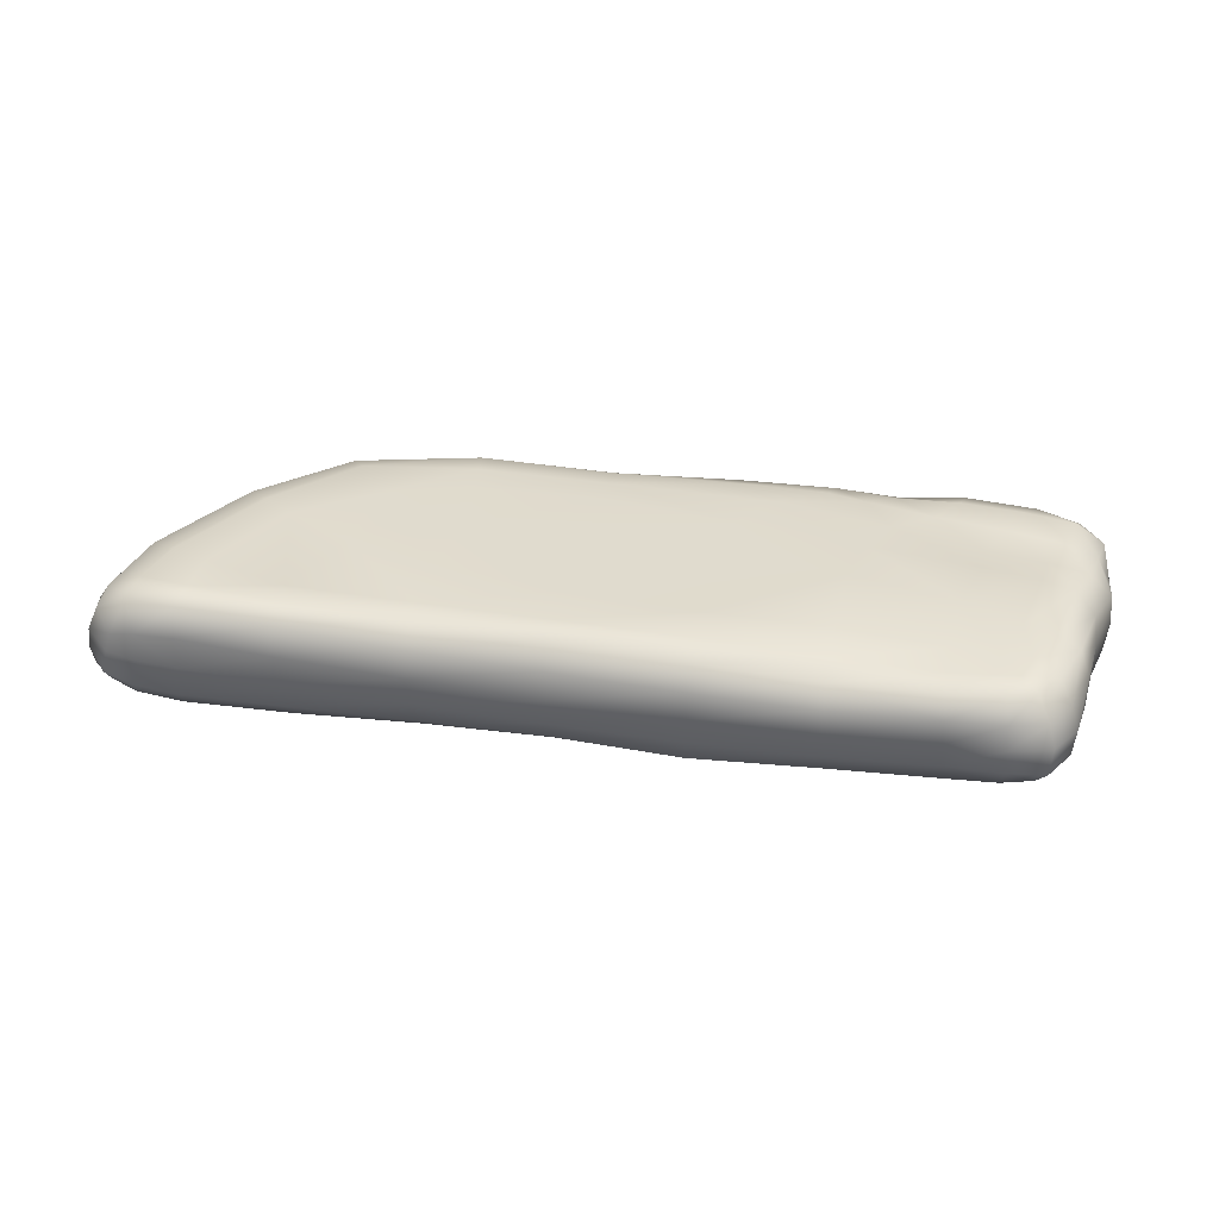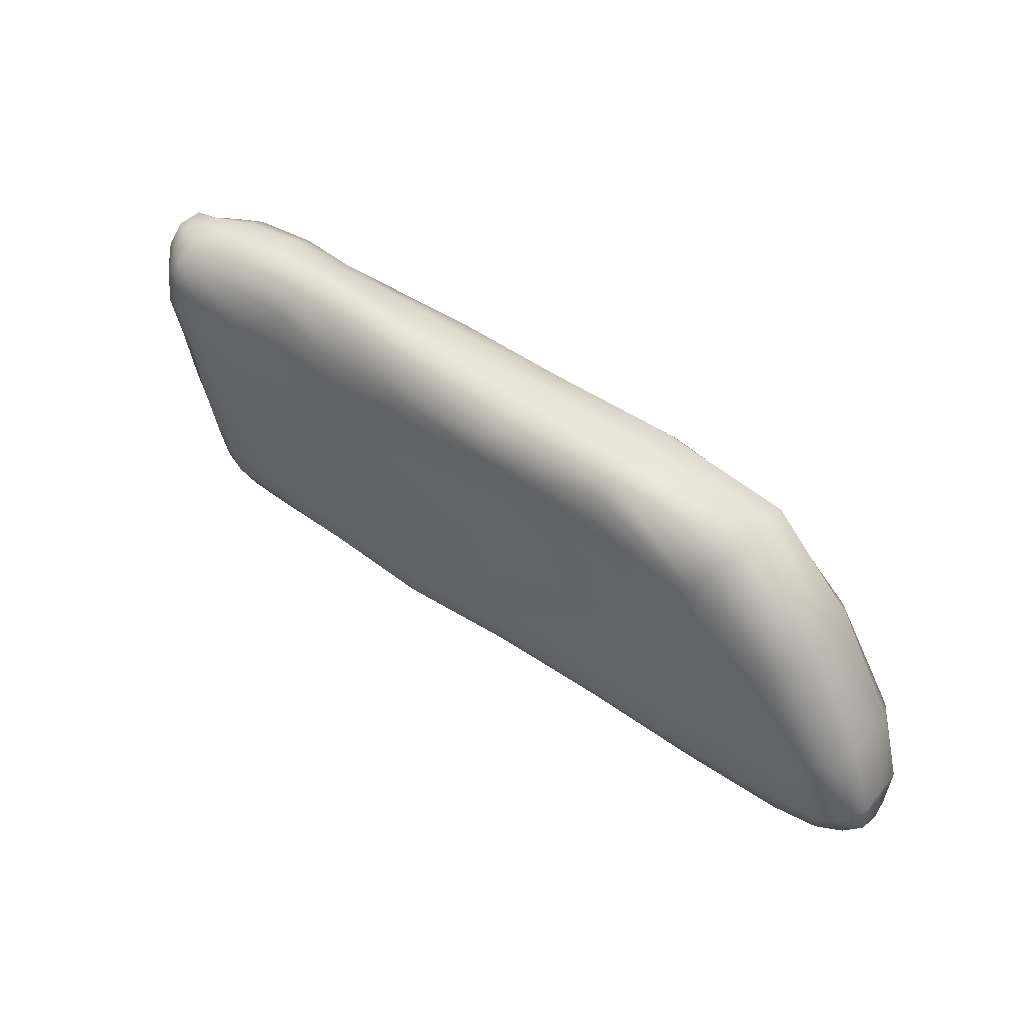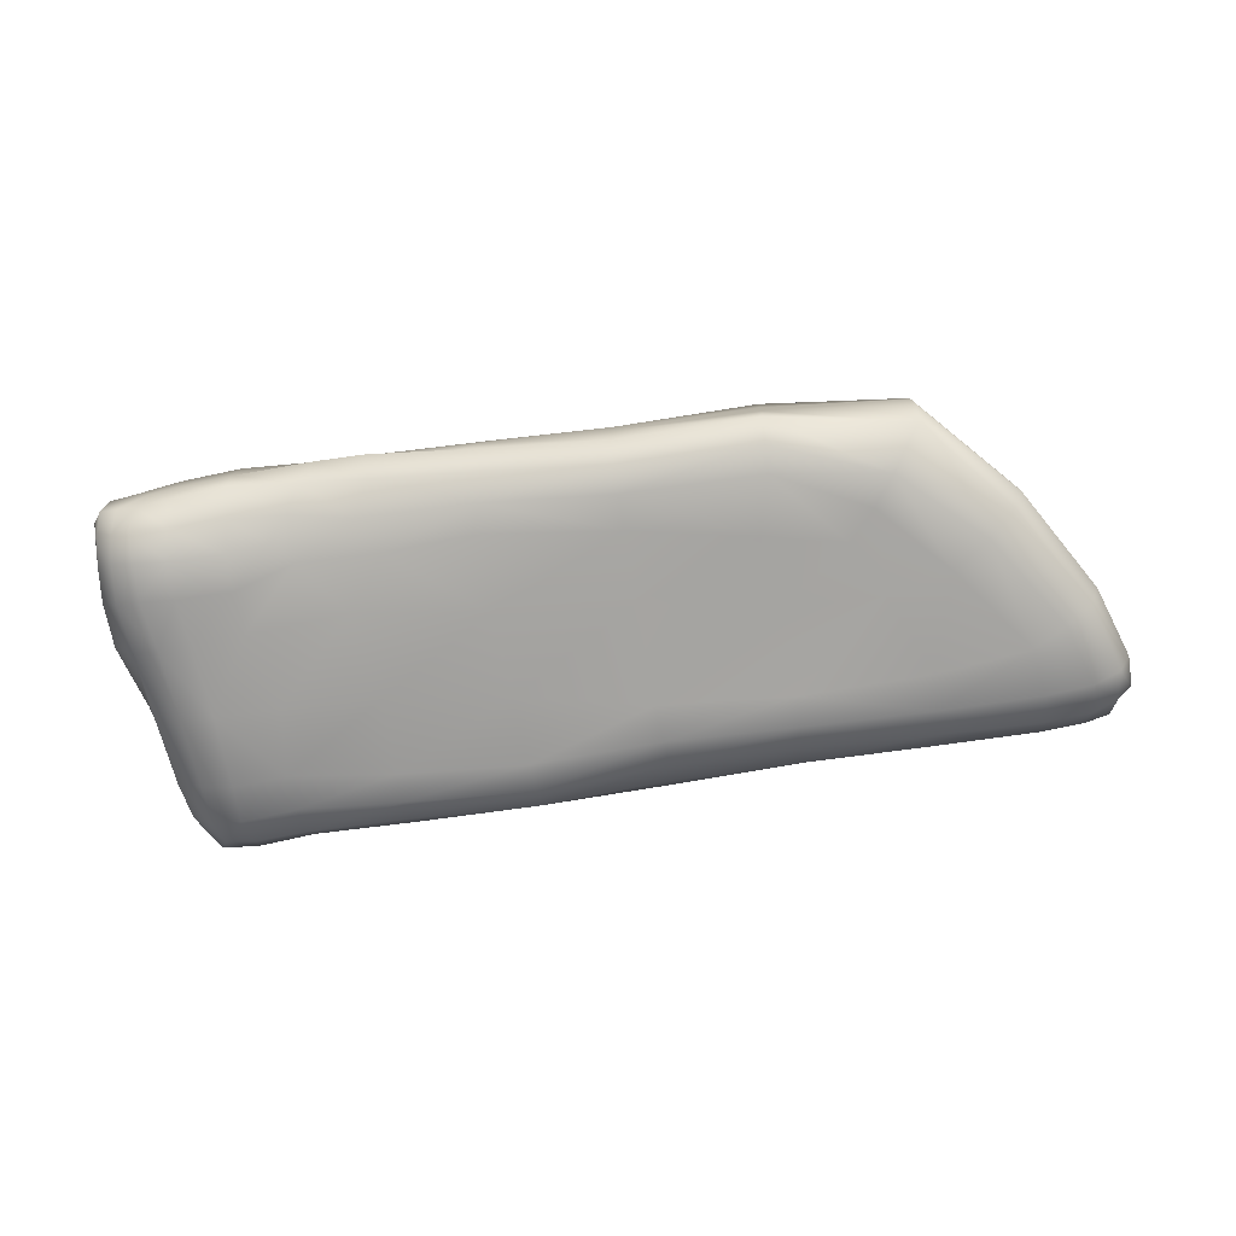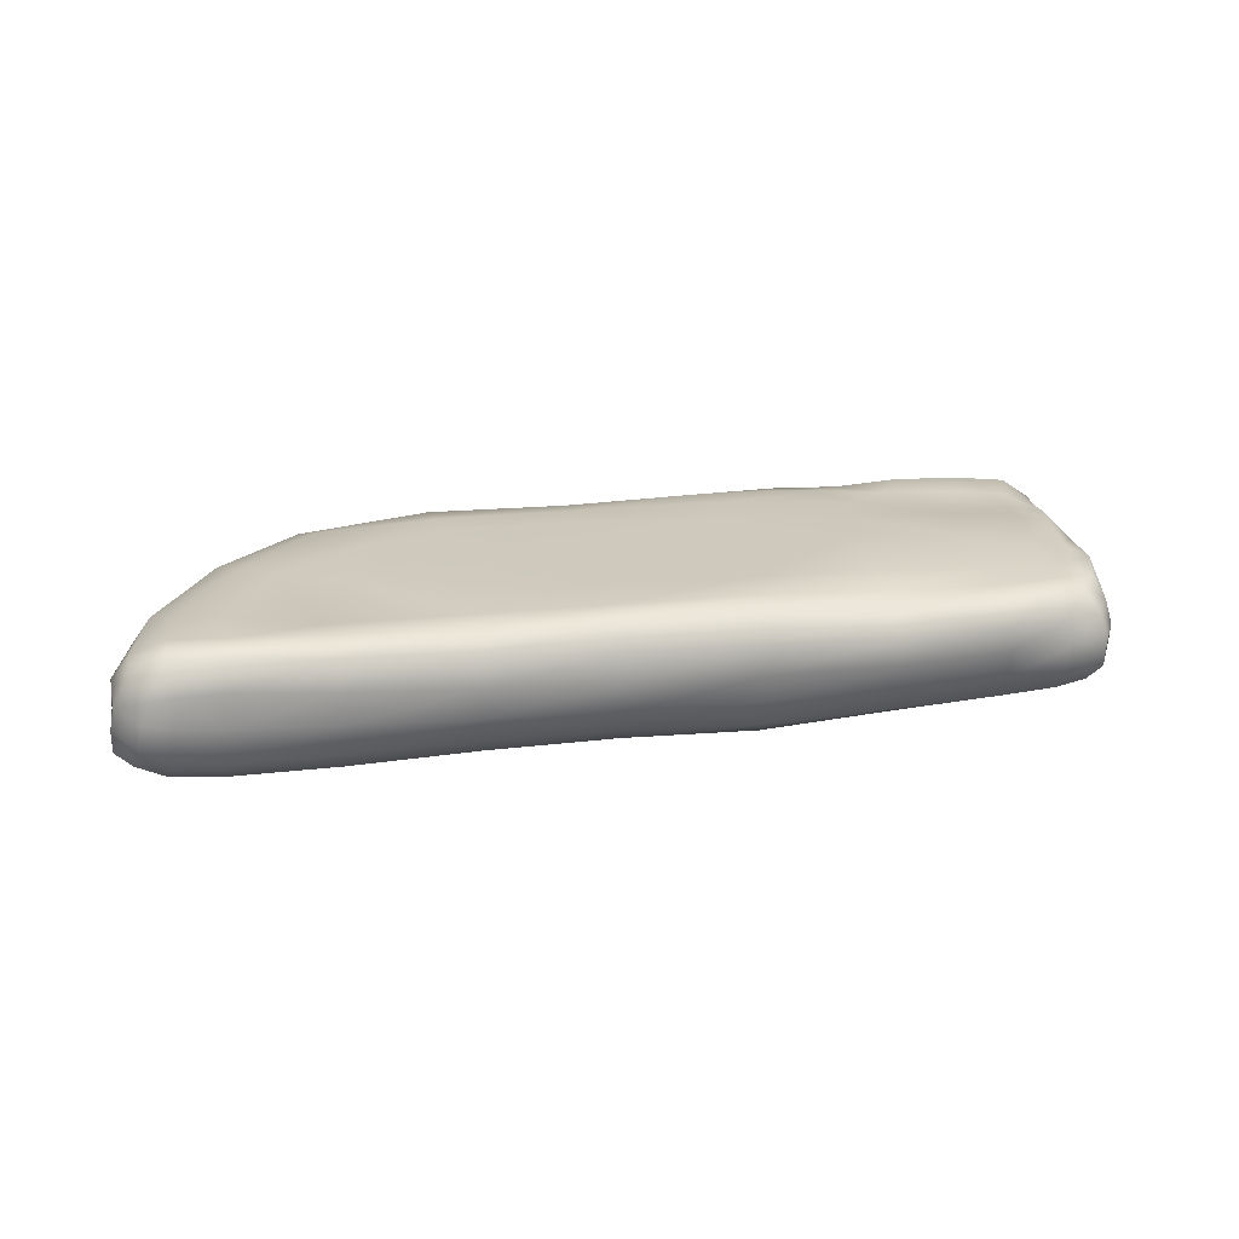
<metadata>
{"format":"obj","ext":"obj","renderer":"f3d","projection":"perspective","resolution":1024,"background":"white","views":[{"elev":33.4,"azim":-172.3,"up":"+Y"},{"elev":47.6,"azim":39.4,"up":"+Z"},{"elev":-71.4,"azim":6.7,"up":"+Y"},{"elev":22.4,"azim":165.0,"up":"+Y"}]}
</metadata>
<code>
o Plate02_ZBrush_defualt_group.003
v 2.288 0.2073 -0.8277
v 2.363 0.2996 -0.749
v 2.43 0.1571 -0.7251
v 2.319 0.1063 -0.825
v 2.187 0.07834 -0.8383
v 2.17 0.2233 -0.8402
v 2.201 0.3822 -0.7844
v -1.948 -0.1166 -0.9418
v -1.987 -0.1533 -0.811
v -2.102 -0.04463 -0.8277
v -1.993 -0.028 -1.01
v -1.811 -0.02857 -1.021
v -1.797 -0.142 -0.9444
v -1.838 -0.2023 -0.8119
v -2.037 0.04539 0.7759
v -1.89 0.06943 0.7924
v -1.915 0.1936 0.7861
v -2.115 0.1137 0.7679
v -2.178 -0.05116 0.7456
v -2.079 -0.07781 0.7533
v -1.925 -0.07731 0.7728
v -2.242 0.1049 0.7509
v -2.264 -0.01628 0.7358
v -2.113 0.215 0.702
v -2.208 0.1933 0.6725
v -1.97 0.3238 0.6861
v -2.177 0.2934 0.6225
v -1.067 -0.1925 0.6164
v -0.9587 -0.2366 0.451
v -0.5317 -0.2345 0.4848
v -0.4988 -0.2101 0.627
v -0.9926 -0.1111 0.7723
v -1.315 -0.08347 0.7822
v -1.376 -0.1541 0.6568
v -0.4836 -0.1499 0.757
v -2.309 0.02055 0.6761
v -2.305 0.09728 0.6713
v -2.309 0.1084 0.584
v -2.316 0.003044 0.5958
v -2.284 -0.09479 0.6273
v -1.899 0.394 0.5216
v -2.146 0.3692 0.4922
v -1.623 0.3413 0.7185
v -1.581 0.3981 0.5675
v -1.621 0.2216 0.8079
v -2.301 0.1718 0.6496
v -2.3 0.214 0.5872
v -1.127 0.3886 0.5325
v -1.467 0.3785 0.4483
v -1.277 0.3649 0.627
v -0.9736 0.3626 0.6927
v -0.9376 0.3843 0.6016
v -0.5143 0.3911 0.6239
v -0.6627 0.398 0.459
v -1.257 0.3877 0.3113
v -1.301 0.3035 0.7428
v -0.9724 0.2581 0.7762
v -1.469 -0.2128 0.5465
v -1.65 -0.1669 0.6692
v -1.675 -0.2314 0.5255
v -1.663 -0.2533 0.3475
v -1.369 -0.2061 0.4385
v -1.147 -0.253 0.1868
v -0.5089 -0.2581 0.1149
v 1.163 -0.2657 0.259
v 1.29 -0.2546 0.4032
v 0.8259 -0.2444 0.6163
v 0.7599 -0.2552 0.3305
v 0.8257 -0.2623 -0.01824
v 1.308 -0.2744 -0.01501
v 1.62 -0.2621 0.07072
v -1.649 -0.242 0.1315
v -1.541 -0.261 -0.2423
v -1.071 -0.2608 -0.2512
v 1.137 0.3981 0.08632
v 1.265 0.3981 0.2792
v 1.652 0.3981 0.03069
v 1.305 0.3981 -0.1799
v 0.7623 0.3981 0.07052
v 0.8148 0.3981 0.4039
v 0.8619 0.3981 -0.3239
v 2.448 -0.07886 -0.6632
v 2.444 -0.07244 -0.5122
v 2.378 -0.1894 -0.5369
v 2.368 -0.1333 -0.7046
v 2.451 0.03927 -0.7039
v 2.434 0.07076 -0.5238
v 2.351 -0.01253 -0.822
v -1.846 0.3455 -0.803
v -1.901 0.3587 -0.6922
v -1.755 0.3649 -0.6544
v -1.724 0.3429 -0.8083
v -1.916 0.3288 -0.9008
v -2.012 0.3406 -0.7951
v -1.778 0.3241 -0.943
v -1.517 0.3232 -0.9498
v -1.52 0.225 -1.019
v -1.798 0.2173 -1.005
v -1.976 0.2192 -0.9736
v -1.52 0.3446 -0.8228
v -1.013 0.357 -0.7903
v -1.005 0.3066 -0.9178
v -1.531 0.3669 -0.6539
v -1.019 0.3973 -0.6107
v -0.4049 0.3962 -0.5606
v -0.4057 0.3981 -0.7763
v -1.585 0.3981 -0.3257
v -1.061 0.3966 -0.1577
v -0.4556 0.3981 -0.02797
v 0.184 0.3981 0.05586
v 0.2274 0.3949 -0.4678
v -1.128 0.3954 0.1087
v -0.5199 0.3981 0.2371
v 0.1614 0.3981 0.3593
v 0.1502 0.3945 0.534
v 0.822 0.3974 0.5798
v 1.406 0.398 0.5341
v 0.1435 0.3769 0.6689
v 0.8292 0.3872 0.7185
v 1.476 0.3545 0.6578
v 1.537 0.2751 0.7665
v 1.974 0.2749 0.3194
v 1.902 0.3706 0.2566
v 1.798 0.3981 0.1554
v 0.8353 0.3057 0.8132
v 0.1422 0.3166 0.776
v 0.1469 0.1836 0.8121
v 0.8391 0.1641 0.8307
v 1.534 0.1384 0.7924
v 1.543 -0.000263 0.7968
v 1.992 -0.03041 0.3404
v 1.987 0.1204 0.3288
v 0.8364 0.02015 0.8451
v 0.147 0.04443 0.8292
v 0.1399 -0.09105 0.82
v 0.8294 -0.1217 0.8537
v 1.529 -0.1347 0.7504
v 1.39 -0.2468 0.5539
v 1.801 -0.2512 0.195
v 1.937 -0.1617 0.3048
v 0.8279 -0.1977 0.7416
v 0.1345 -0.1971 0.7316
v 0.1425 -0.2394 0.6
v 0.1543 -0.2514 0.4298
v 0.1698 -0.2646 0.08368
v -0.4553 -0.2681 -0.3066
v 0.2008 -0.288 -0.4166
v 0.8588 -0.2861 -0.4484
v 1.504 -0.2843 -0.4154
v 0.2175 -0.2945 -0.6001
v 0.8592 -0.2938 -0.6016
v 1.501 -0.2794 -0.6014
v 2.01 -0.2577 -0.5929
v 1.967 -0.2656 -0.354
v 0.8595 -0.2326 -0.7337
v 1.488 -0.2282 -0.7406
v 2.009 -0.21 -0.7438
v 2.24 -0.1833 -0.7288
v 2.24 -0.2466 -0.5703
v 1.484 -0.1173 -0.8433
v 1.997 -0.1021 -0.8359
v 2.215 -0.06778 -0.8302
v 1.981 0.05896 -0.8509
v 1.497 0.03148 -0.8738
v 1.503 0.1859 -0.8795
v 1.973 0.2258 -0.8525
v 1.503 0.3315 -0.8492
v 1.968 0.3765 -0.8152
v 1.508 0.3964 -0.7296
v 1.944 0.3967 -0.6602
v 2.187 0.3953 -0.6118
v 2.347 0.3336 -0.603
v 1.926 0.3981 -0.44
v 2.109 0.3947 -0.3483
v 2.238 0.363 -0.2661
v 2.302 0.251 -0.2072
v 2.428 0.2149 -0.547
v 2.307 0.0973 -0.181
v 2.315 -0.0563 -0.1635
v 2.257 -0.1938 -0.1929
v 2.13 -0.2466 -0.2657
v 1.514 0.3762 -0.5689
v 0.8804 0.3771 -0.794
v 0.8831 0.3894 -0.6504
v 0.2514 0.3797 -0.8524
v 0.2424 0.3955 -0.7141
v -0.4061 0.3522 -0.9103
v 0.2528 0.2592 -0.9318
v -0.4001 0.2428 -0.9868
v -0.9988 0.2149 -1
v -0.3929 0.09577 -0.9829
v -1.004 0.07777 -0.9939
v -1.525 0.09163 -1.011
v -1.016 -0.05854 -0.9706
v -1.533 -0.04471 -0.9825
v -1.804 0.09366 -1.026
v -2.007 0.1078 -1.001
v -2.118 0.08897 -0.824
v -2.08 0.2179 -0.8192
v -2.165 0.05617 -0.5874
v -2.167 0.2049 -0.5701
v -2.117 0.3348 -0.5502
v -2.227 0.1323 -0.2105
v -2.211 0.2744 -0.1678
v -2.108 0.3731 -0.1242
v -1.999 0.3748 -0.5022
v -1.958 0.3939 -0.08268
v -1.862 0.3825 -0.448
v -1.678 0.3966 -0.01424
v -1.996 0.3535 0.1352
v -1.702 0.3624 0.1892
v -2.064 0.3566 0.3236
v -1.811 0.3794 0.3607
v -2.252 0.2792 0.3298
v -2.29 0.2682 0.4908
v -2.195 0.3243 0.1116
v -2.311 0.2075 0.1116
v -2.318 0.1564 0.3264
v -2.324 0.01454 0.3183
v -2.32 -0.001913 0.4766
v -2.313 0.1302 0.4716
v -2.321 0.0557 0.1056
v -2.301 -0.08557 0.09024
v -2.308 -0.1177 0.3255
v -2.217 -0.0163 -0.2449
v -2.163 -0.1509 -0.2721
v -2.193 -0.1853 0.08936
v -2.132 -0.09555 -0.6211
v -1.998 -0.184 -0.6232
v -2.023 -0.2269 -0.2721
v -1.86 -0.2554 -0.2493
v -1.911 -0.2297 0.1231
v -2.062 -0.2373 0.09838
v -1.838 -0.2375 -0.617
v -1.566 -0.2478 -0.5849
v -1.561 -0.2219 -0.7714
v -1.046 -0.2459 -0.782
v -1.056 -0.2513 -0.6337
v -1.546 -0.1676 -0.9123
v -1.033 -0.1759 -0.9001
v -0.3918 -0.1787 -0.9037
v -0.4038 -0.2614 -0.7929
v -0.3898 -0.04931 -0.9585
v 0.2474 -0.02681 -0.9332
v 0.2486 -0.1509 -0.8585
v 0.2479 0.1164 -0.9509
v 0.8819 0.1491 -0.916
v 0.878 0.001115 -0.9057
v 0.8817 0.2899 -0.897
v 0.8659 -0.1341 -0.8449
v 0.2371 -0.2454 -0.7412
v -0.4253 -0.2724 -0.651
v -1.933 -0.2625 0.3455
v -2.095 -0.2654 0.3524
v -2.217 -0.2158 0.3368
v -2.097 -0.247 0.5342
v -2.211 -0.1969 0.5267
v -2.295 -0.1188 0.5031
v -2.201 -0.1399 0.6527
v -2.101 -0.1966 0.6761
v -1.928 -0.186 0.6721
v -1.941 -0.2457 0.5247
v -1.644 -0.07807 0.8055
v -1.251 0.04544 0.844
v -1.648 0.081 0.8124
v -1.285 0.1825 0.8093
v -0.9553 0.1457 0.8202
v -1.014 0.01075 0.8584
v -0.5392 -0.03773 0.8401
v -0.4697 0.09554 0.8301
v -0.4711 0.2291 0.8033
v -0.4856 0.345 0.74
f 1 3 4
f 1 5 6
f 1 7 2
f 8 10 11
f 8 12 13
f 8 14 9
f 15 17 18
f 15 19 20
f 15 21 16
f 22 19 18
f 18 25 22
f 24 17 26
f 24 27 25
f 29 31 28
f 28 33 34
f 31 32 28
f 36 22 37
f 37 39 36
f 36 40 23
f 26 42 27
f 43 41 26
f 17 43 26
f 25 47 46
f 46 22 25
f 46 38 37
f 49 50 48
f 48 51 52
f 52 54 48
f 48 55 49
f 44 56 50
f 56 51 50
f 58 59 60
f 58 61 62
f 62 34 58
f 29 62 63
f 29 64 30
f 65 67 68
f 65 69 70
f 70 66 65
f 62 72 63
f 63 73 74
f 76 78 75
f 75 80 76
f 75 81 79
f 82 84 85
f 82 87 83
f 85 86 82
f 89 91 92
f 89 94 90
f 89 95 93
f 95 97 98
f 98 93 95
f 92 96 95
f 100 102 96
f 92 103 100
f 103 101 100
f 104 106 101
f 104 107 108
f 108 105 104
f 109 111 105
f 108 113 109
f 113 110 109
f 114 79 110
f 113 115 114
f 115 80 114
f 116 76 80
f 116 118 119
f 119 117 116
f 120 122 123
f 123 117 120
f 120 125 121
f 119 126 125
f 125 127 128
f 128 121 125
f 130 132 129
f 132 121 129
f 129 133 130
f 128 134 133
f 134 136 133
f 133 137 130
f 138 140 137
f 137 131 130
f 136 138 137
f 141 135 142
f 141 143 67
f 67 138 141
f 142 31 143
f 31 144 143
f 143 68 67
f 144 64 145
f 145 68 144
f 145 146 147
f 147 69 145
f 148 70 69
f 148 150 151
f 148 152 149
f 152 154 149
f 151 156 152
f 152 157 153
f 158 153 157
f 156 161 157
f 157 162 158
f 162 85 158
f 161 5 162
f 5 88 162
f 161 164 163
f 163 165 166
f 163 6 5
f 166 167 168
f 168 6 166
f 168 169 170
f 170 7 168
f 172 7 171
f 171 173 174
f 171 175 172
f 175 177 172
f 175 124 123
f 123 176 175
f 87 3 177
f 177 2 172
f 176 87 177
f 178 83 87
f 178 122 132
f 132 179 178
f 180 83 179
f 179 140 180
f 181 84 180
f 180 139 181
f 154 159 181
f 139 154 181
f 174 77 124
f 170 182 173
f 182 77 173
f 169 184 182
f 184 78 182
f 183 186 184
f 184 111 81
f 185 106 186
f 186 105 111
f 187 188 189
f 189 102 187
f 187 101 106
f 190 191 192
f 192 97 190
f 97 102 190
f 193 194 195
f 195 196 193
f 193 98 97
f 196 11 197
f 196 99 98
f 197 10 198
f 197 199 99
f 198 201 199
f 199 202 94
f 199 93 99
f 202 203 204
f 204 206 202
f 202 90 94
f 205 208 206
f 208 90 206
f 207 107 208
f 107 91 208
f 209 210 211
f 209 55 112
f 112 107 209
f 210 213 211
f 211 49 55
f 212 41 213
f 213 44 49
f 214 42 212
f 212 216 214
f 217 214 216
f 210 205 216
f 216 204 217
f 219 221 218
f 218 215 214
f 218 222 219
f 223 219 222
f 217 203 222
f 222 225 223
f 225 227 223
f 203 200 225
f 200 226 225
f 228 230 226
f 200 10 228
f 228 9 229
f 231 233 230
f 233 226 230
f 230 234 231
f 235 231 234
f 229 14 234
f 234 236 235
f 236 238 235
f 236 13 239
f 239 237 236
f 240 242 237
f 240 195 194
f 194 241 240
f 243 245 241
f 243 192 191
f 191 244 243
f 246 248 244
f 246 189 188
f 188 247 246
f 249 165 247
f 249 185 183
f 183 167 249
f 248 160 250
f 250 244 248
f 247 164 248
f 250 156 155
f 155 245 250
f 251 151 150
f 150 242 251
f 251 241 245
f 252 147 146
f 146 238 252
f 252 237 242
f 13 195 239
f 74 235 238
f 233 253 254
f 233 255 227
f 254 257 255
f 255 258 224
f 224 227 255
f 257 40 258
f 258 39 220
f 220 224 258
f 259 20 19
f 259 23 40
f 257 260 259
f 261 20 260
f 260 262 261
f 60 261 262
f 262 254 253
f 253 60 262
f 59 21 261
f 33 265 263
f 263 16 21
f 263 34 33
f 265 266 45
f 265 17 16
f 266 57 56
f 56 45 266
f 264 267 266
f 269 267 268
f 264 32 268
f 32 269 268
f 270 127 271
f 271 267 270
f 270 135 134
f 271 126 272
f 272 57 271
f 272 118 53
f 53 51 272
f 35 135 269
f 232 61 253
f 231 72 232
f 220 38 221
f 221 47 215
f 215 27 42
f 159 85 84
f 71 149 154
f 64 74 146
f 138 71 139
f 124 76 117
f 115 53 118
f 112 54 113
f 111 79 81
f 4 86 88
f 1 2 3
f 1 4 5
f 1 6 7
f 8 9 10
f 8 11 12
f 8 13 14
f 15 16 17
f 15 18 19
f 15 20 21
f 22 23 19
f 18 24 25
f 24 18 17
f 24 26 27
f 29 30 31
f 28 32 33
f 31 35 32
f 36 23 22
f 37 38 39
f 36 39 40
f 26 41 42
f 43 44 41
f 17 45 43
f 25 27 47
f 46 37 22
f 46 47 38
f 49 44 50
f 48 50 51
f 52 53 54
f 48 54 55
f 44 43 56
f 56 57 51
f 58 34 59
f 58 60 61
f 62 28 34
f 29 28 62
f 29 63 64
f 65 66 67
f 65 68 69
f 70 71 66
f 62 61 72
f 63 72 73
f 76 77 78
f 75 79 80
f 75 78 81
f 82 83 84
f 82 86 87
f 85 88 86
f 89 90 91
f 89 93 94
f 89 92 95
f 95 96 97
f 98 99 93
f 92 100 96
f 100 101 102
f 92 91 103
f 103 104 101
f 104 105 106
f 104 103 107
f 108 109 105
f 109 110 111
f 108 112 113
f 113 114 110
f 114 80 79
f 113 54 115
f 115 116 80
f 116 117 76
f 116 115 118
f 119 120 117
f 120 121 122
f 123 124 117
f 120 119 125
f 119 118 126
f 125 126 127
f 128 129 121
f 130 131 132
f 132 122 121
f 129 128 133
f 128 127 134
f 134 135 136
f 133 136 137
f 138 139 140
f 137 140 131
f 136 141 138
f 141 136 135
f 141 142 143
f 67 66 138
f 142 35 31
f 31 30 144
f 143 144 68
f 144 30 64
f 145 69 68
f 145 64 146
f 147 148 69
f 148 149 70
f 148 147 150
f 148 151 152
f 152 153 154
f 151 155 156
f 152 156 157
f 158 159 153
f 156 160 161
f 157 161 162
f 162 88 85
f 161 163 5
f 5 4 88
f 161 160 164
f 163 164 165
f 163 166 6
f 166 165 167
f 168 7 6
f 168 167 169
f 170 171 7
f 172 2 7
f 171 170 173
f 171 174 175
f 175 176 177
f 175 174 124
f 123 122 176
f 87 86 3
f 177 3 2
f 176 178 87
f 178 179 83
f 178 176 122
f 132 131 179
f 180 84 83
f 179 131 140
f 181 159 84
f 180 140 139
f 154 153 159
f 139 71 154
f 174 173 77
f 170 169 182
f 182 78 77
f 169 183 184
f 184 81 78
f 183 185 186
f 184 186 111
f 185 187 106
f 186 106 105
f 187 185 188
f 189 190 102
f 187 102 101
f 190 189 191
f 192 193 97
f 97 96 102
f 193 192 194
f 195 12 196
f 193 196 98
f 196 12 11
f 196 197 99
f 197 11 10
f 197 198 199
f 198 200 201
f 199 201 202
f 199 94 93
f 202 201 203
f 204 205 206
f 202 206 90
f 205 207 208
f 208 91 90
f 207 209 107
f 107 103 91
f 209 207 210
f 209 211 55
f 112 108 107
f 210 212 213
f 211 213 49
f 212 42 41
f 213 41 44
f 214 215 42
f 212 210 216
f 217 218 214
f 210 207 205
f 216 205 204
f 219 220 221
f 218 221 215
f 218 217 222
f 223 224 219
f 217 204 203
f 222 203 225
f 225 226 227
f 203 201 200
f 200 228 226
f 228 229 230
f 200 198 10
f 228 10 9
f 231 232 233
f 233 227 226
f 230 229 234
f 235 73 231
f 229 9 14
f 234 14 236
f 236 237 238
f 236 14 13
f 239 240 237
f 240 241 242
f 240 239 195
f 194 243 241
f 243 244 245
f 243 194 192
f 191 246 244
f 246 247 248
f 246 191 189
f 188 249 247
f 249 167 165
f 249 188 185
f 183 169 167
f 248 164 160
f 250 245 244
f 247 165 164
f 250 160 156
f 155 251 245
f 251 155 151
f 150 252 242
f 251 242 241
f 252 150 147
f 146 74 238
f 252 238 237
f 13 12 195
f 74 73 235
f 233 232 253
f 233 254 255
f 254 256 257
f 255 257 258
f 224 223 227
f 257 259 40
f 258 40 39
f 220 219 224
f 259 260 20
f 259 19 23
f 257 256 260
f 261 21 20
f 260 256 262
f 60 59 261
f 262 256 254
f 253 61 60
f 59 263 21
f 33 264 265
f 263 265 16
f 263 59 34
f 265 264 266
f 265 45 17
f 266 267 57
f 56 43 45
f 264 268 267
f 269 270 267
f 264 33 32
f 32 35 269
f 270 134 127
f 271 57 267
f 270 269 135
f 271 127 126
f 272 51 57
f 272 126 118
f 53 52 51
f 35 142 135
f 232 72 61
f 231 73 72
f 220 39 38
f 221 38 47
f 215 47 27
f 159 158 85
f 71 70 149
f 64 63 74
f 138 66 71
f 124 77 76
f 115 54 53
f 112 55 54
f 111 110 79
f 4 3 86

</code>
